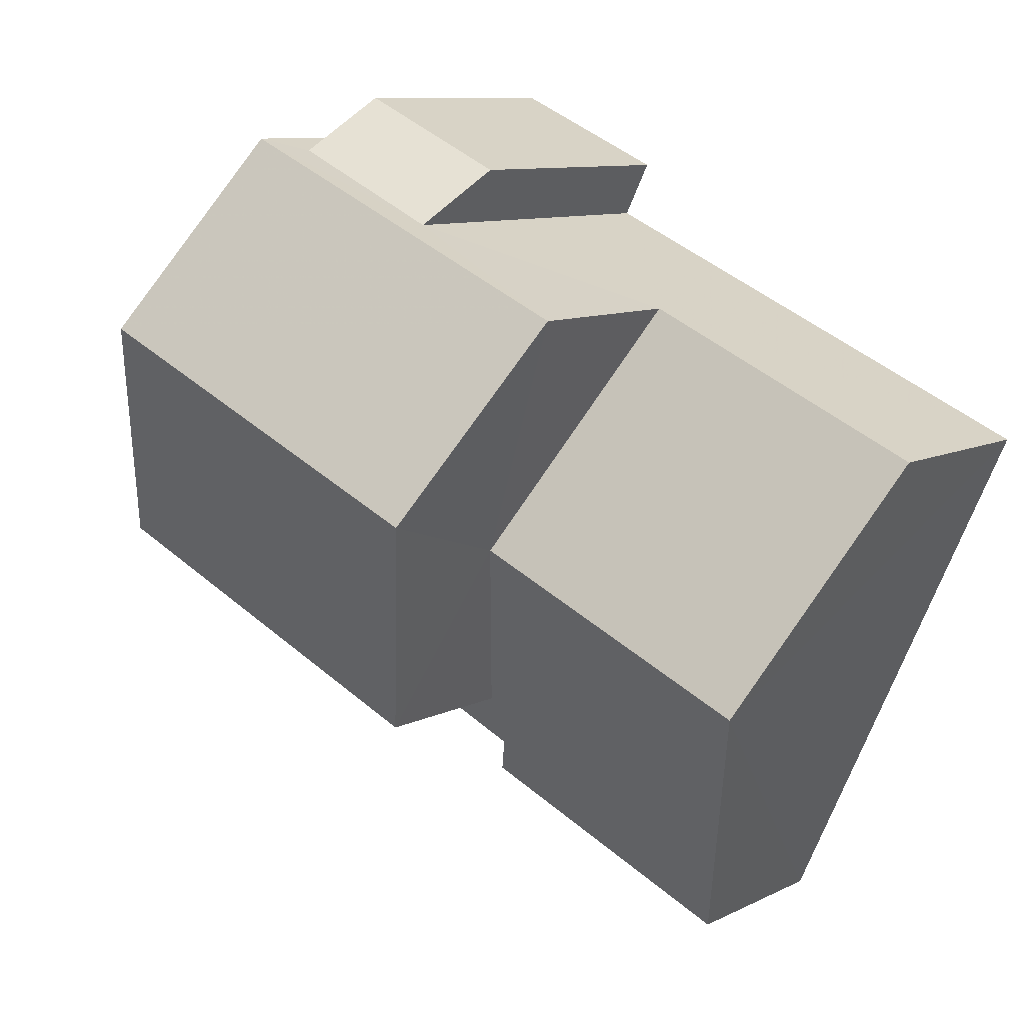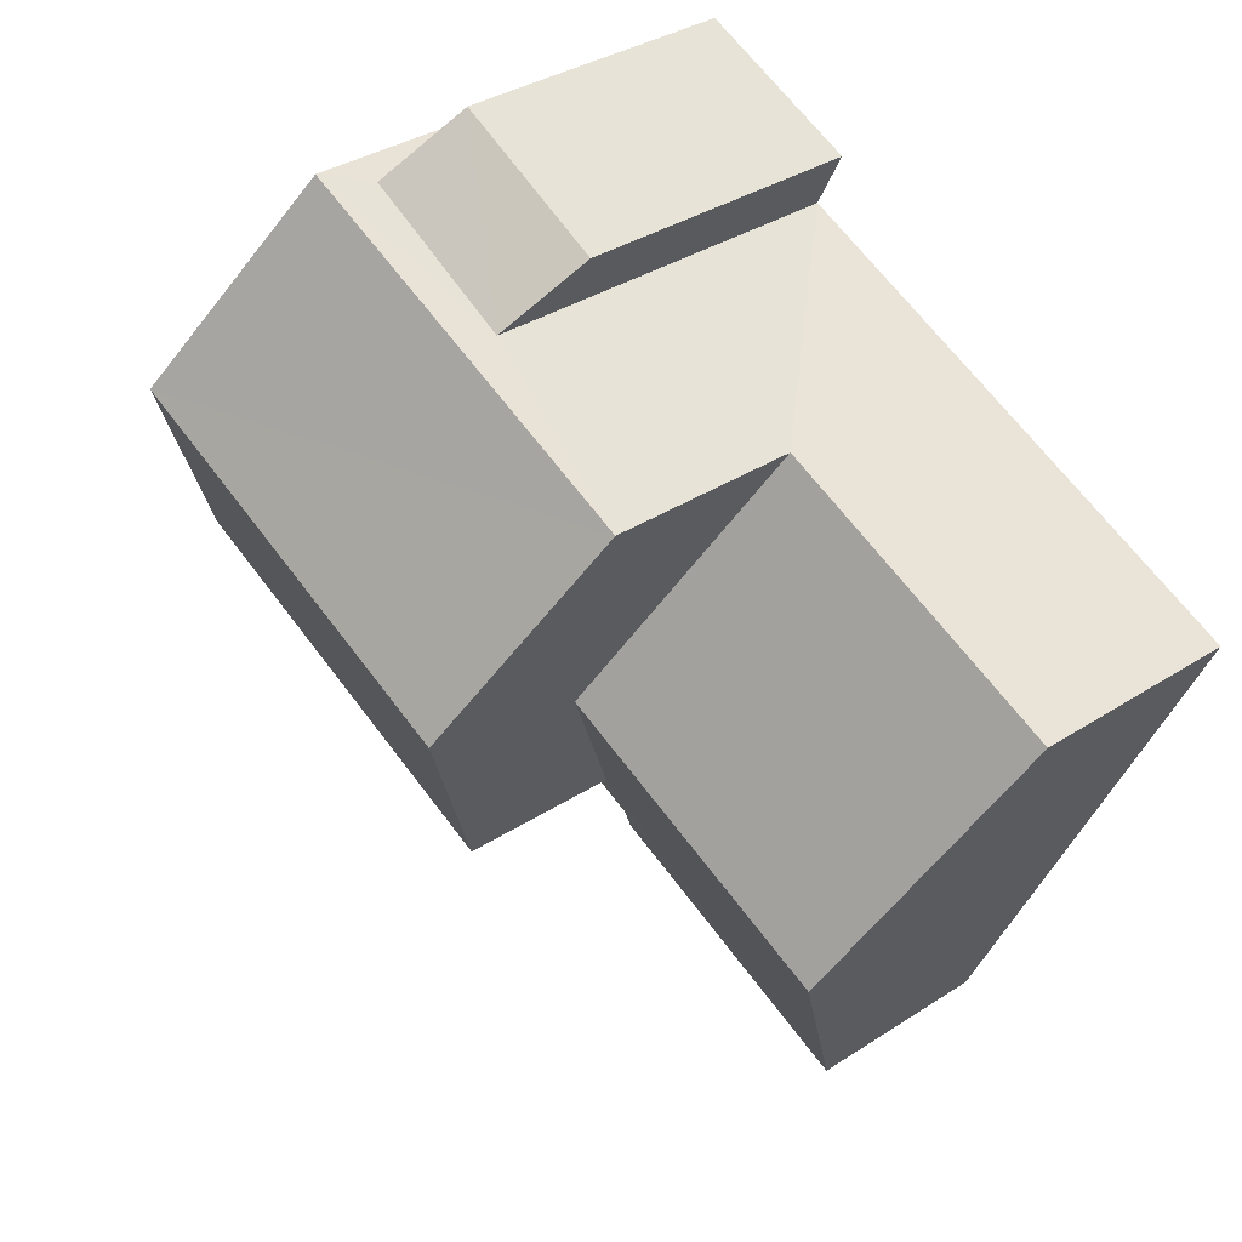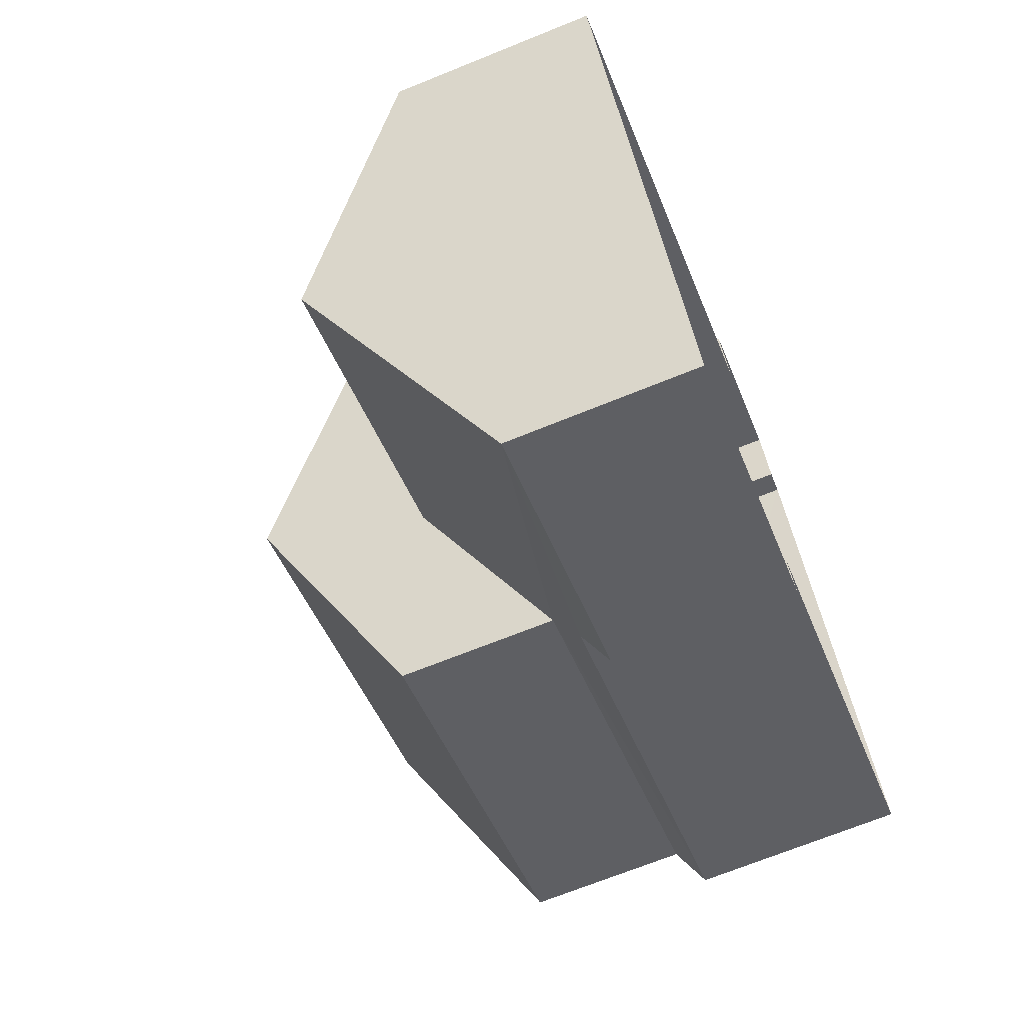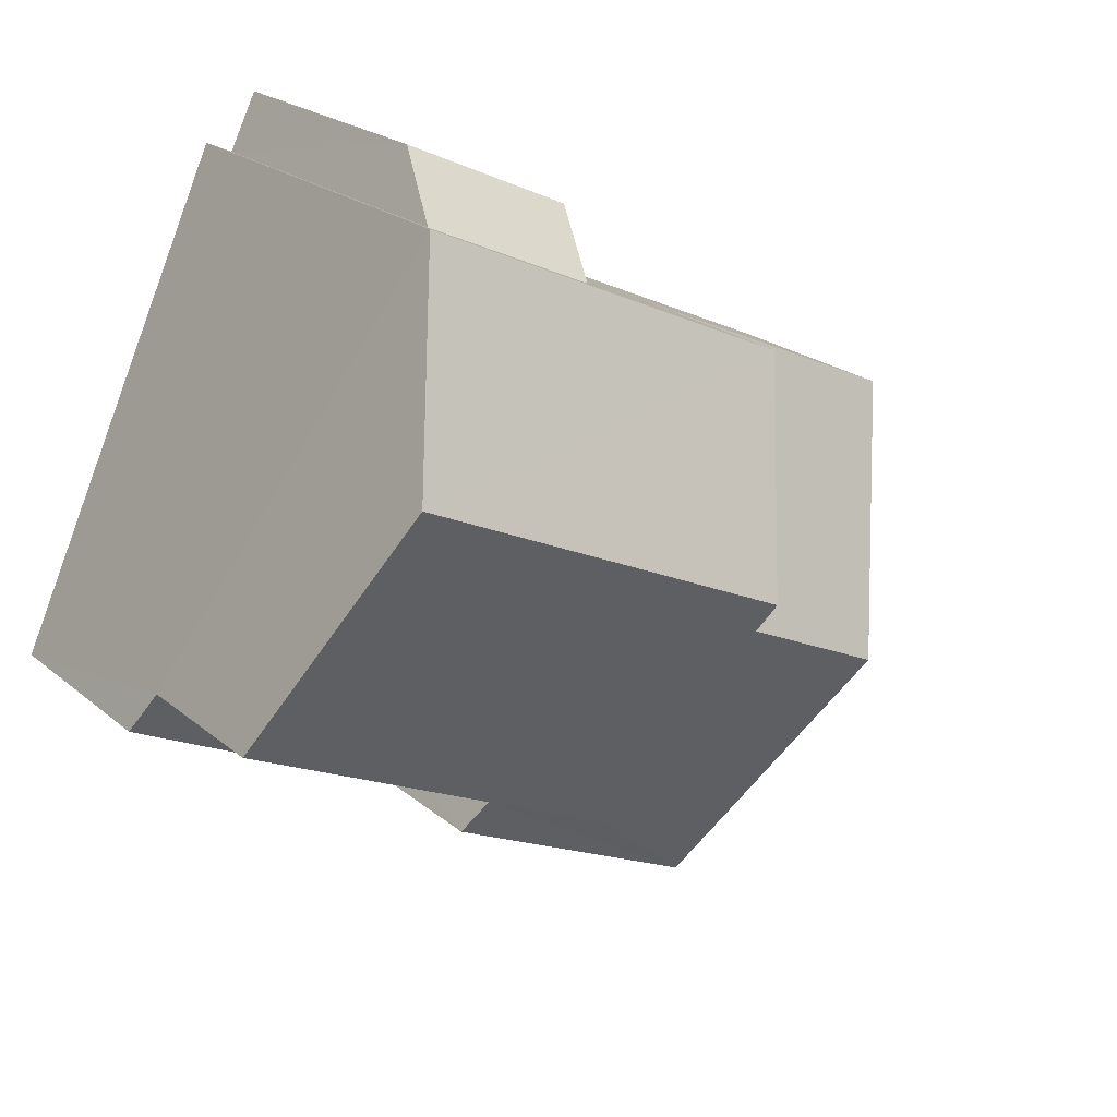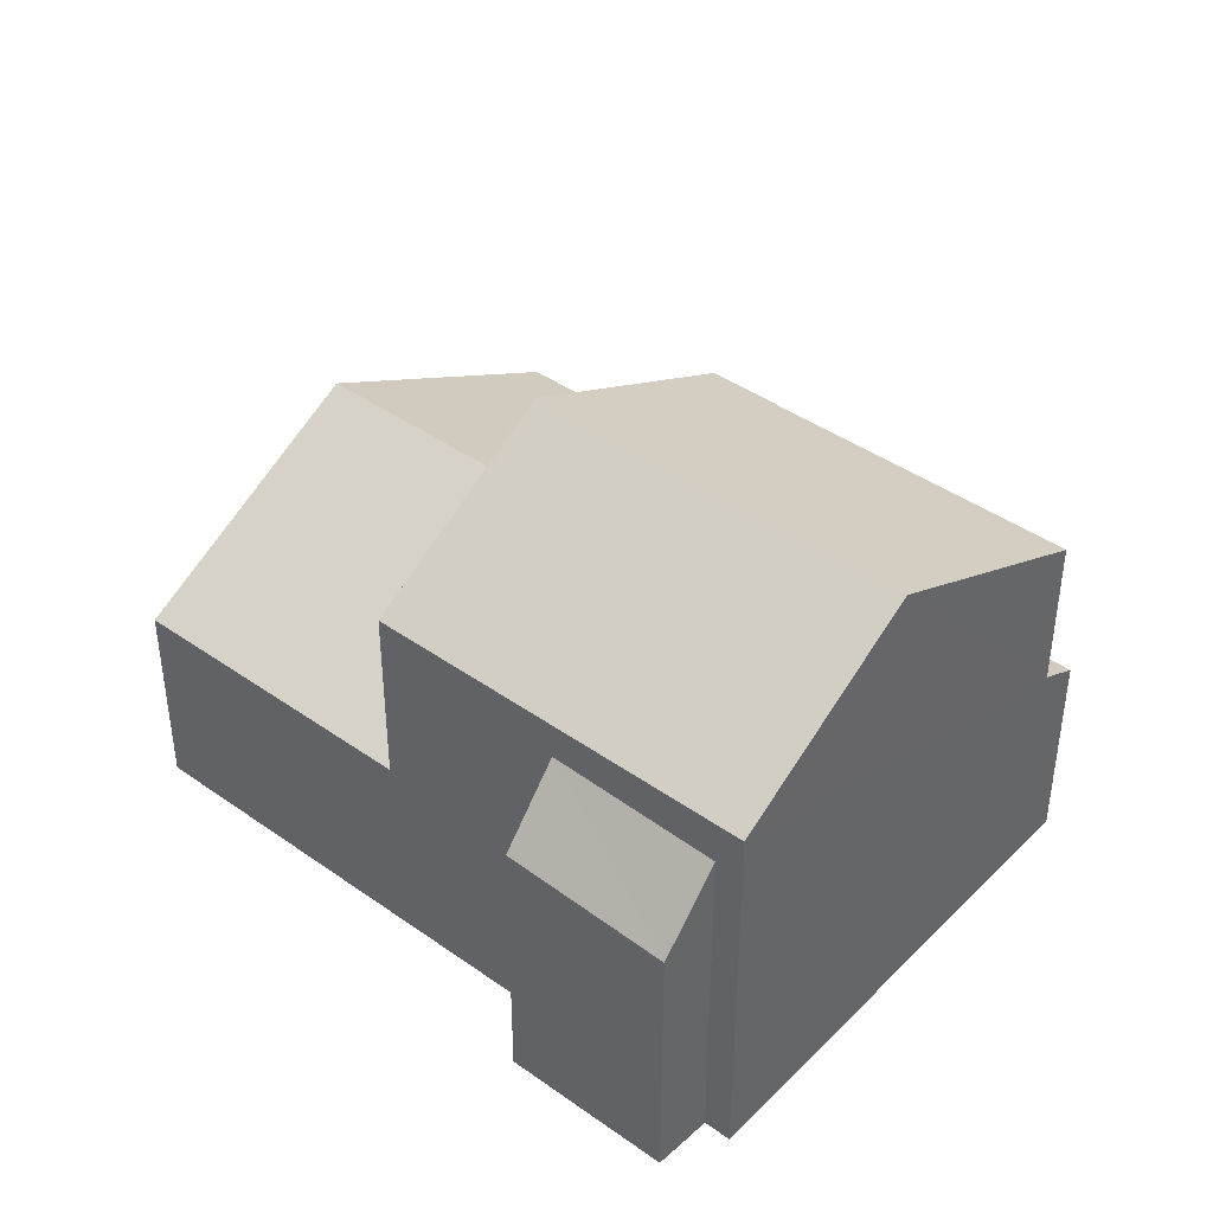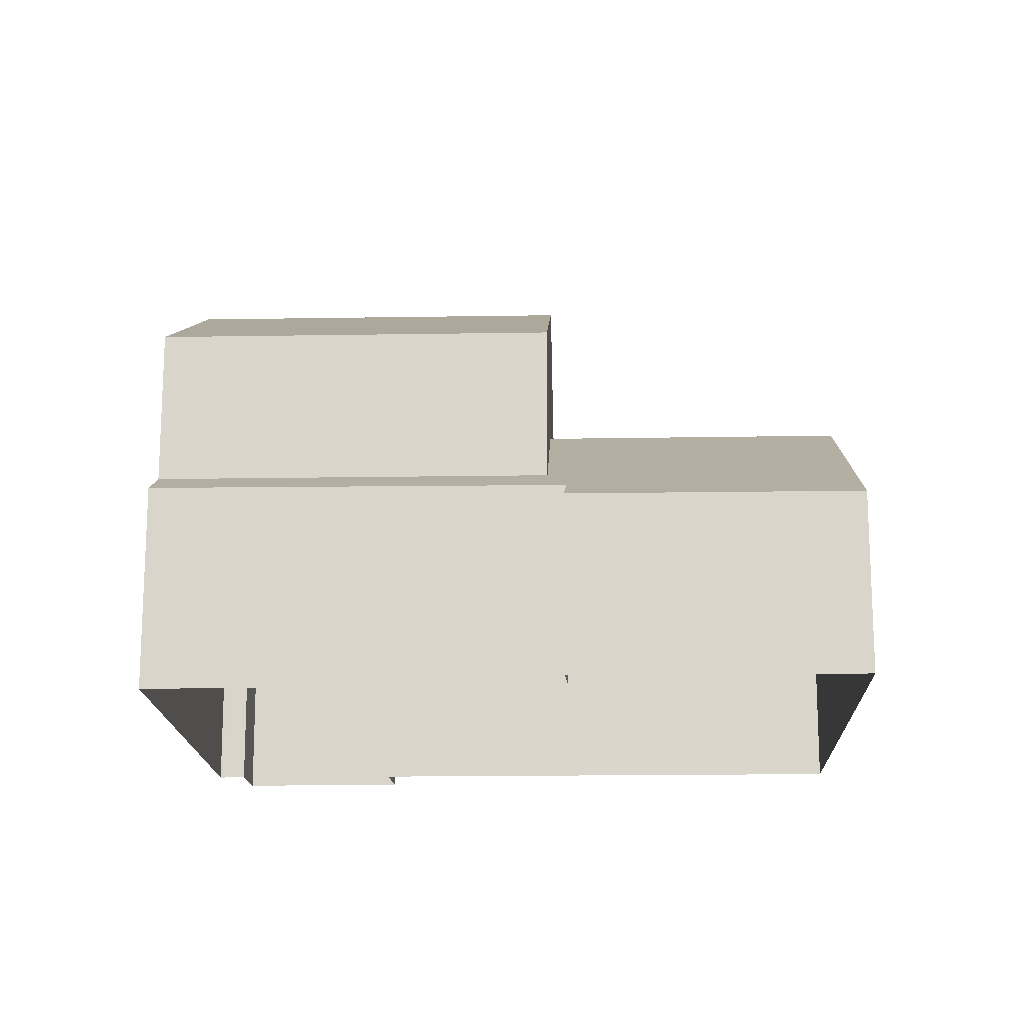
<metadata>
{"format":"obj","ext":"obj","renderer":"f3d","projection":"perspective","resolution":1024,"background":"white","views":[{"elev":9.4,"azim":37.9,"up":"+Y"},{"elev":34.6,"azim":48.8,"up":"+Y"},{"elev":-70.1,"azim":111.9,"up":"+Y"},{"elev":21.5,"azim":-34.8,"up":"+Y"},{"elev":42.0,"azim":-164.1,"up":"+Z"},{"elev":-16.5,"azim":-22.5,"up":"+Z"}]}
</metadata>
<code>
v -2.239e+05 -1.273e+05 16.81
v -2.239e+05 -1.273e+05 16.81
v -2.239e+05 -1.273e+05 16.81
v -2.239e+05 -1.273e+05 16.81
v -2.239e+05 -1.273e+05 16.81
v -2.239e+05 -1.273e+05 16.81
v -2.239e+05 -1.274e+05 16.81
v -2.239e+05 -1.274e+05 16.81
v -2.239e+05 -1.274e+05 16.81
v -2.239e+05 -1.273e+05 16.81
v -2.239e+05 -1.273e+05 24.02
v -2.239e+05 -1.274e+05 24.02
v -2.239e+05 -1.273e+05 26.26
v -2.239e+05 -1.273e+05 26.26
v -2.239e+05 -1.273e+05 23.35
v -2.239e+05 -1.273e+05 21.97
v -2.239e+05 -1.273e+05 21.84
v -2.239e+05 -1.273e+05 23.22
v -2.239e+05 -1.274e+05 20.21
v -2.239e+05 -1.274e+05 23.09
v -2.239e+05 -1.274e+05 21.1
v -2.239e+05 -1.274e+05 20.62
v -2.239e+05 -1.274e+05 20.21
v -2.239e+05 -1.273e+05 23.09
v -2.239e+05 -1.273e+05 20.67
v -2.239e+05 -1.273e+05 21.1
v -2.239e+05 -1.273e+05 24.02
v -2.239e+05 -1.273e+05 24.02
v -2.239e+05 -1.273e+05 20.59
v -2.239e+05 -1.273e+05 20.59
f 1 2 3
f 4 1 5
f 2 6 3
f 5 3 7
f 8 9 7
f 8 7 10
f 7 3 10
f 1 3 5
f 11 12 13
f 14 11 13
f 15 16 17
f 18 15 17
f 19 20 21
f 19 22 23
f 20 24 21
f 22 21 25
f 25 21 26
f 19 21 22
f 27 28 14
f 13 27 14
f 29 20 30
f 29 24 20
f 29 10 3
f 29 30 10
f 1 4 18
f 4 28 18
f 28 15 18
f 15 29 3
f 29 15 27
f 28 27 15
f 22 5 7
f 22 25 5
f 16 15 3
f 6 16 3
f 19 9 8
f 19 23 9
f 19 8 20
f 8 10 20
f 10 30 20
f 17 6 2
f 17 16 6
f 23 7 9
f 23 22 7
f 12 21 24
f 12 24 13
f 24 27 13
f 24 29 27
f 4 5 26
f 4 26 28
f 5 25 26
f 28 26 14
f 14 26 11
f 26 12 11
f 26 21 12
f 1 17 2
f 1 18 17

</code>
